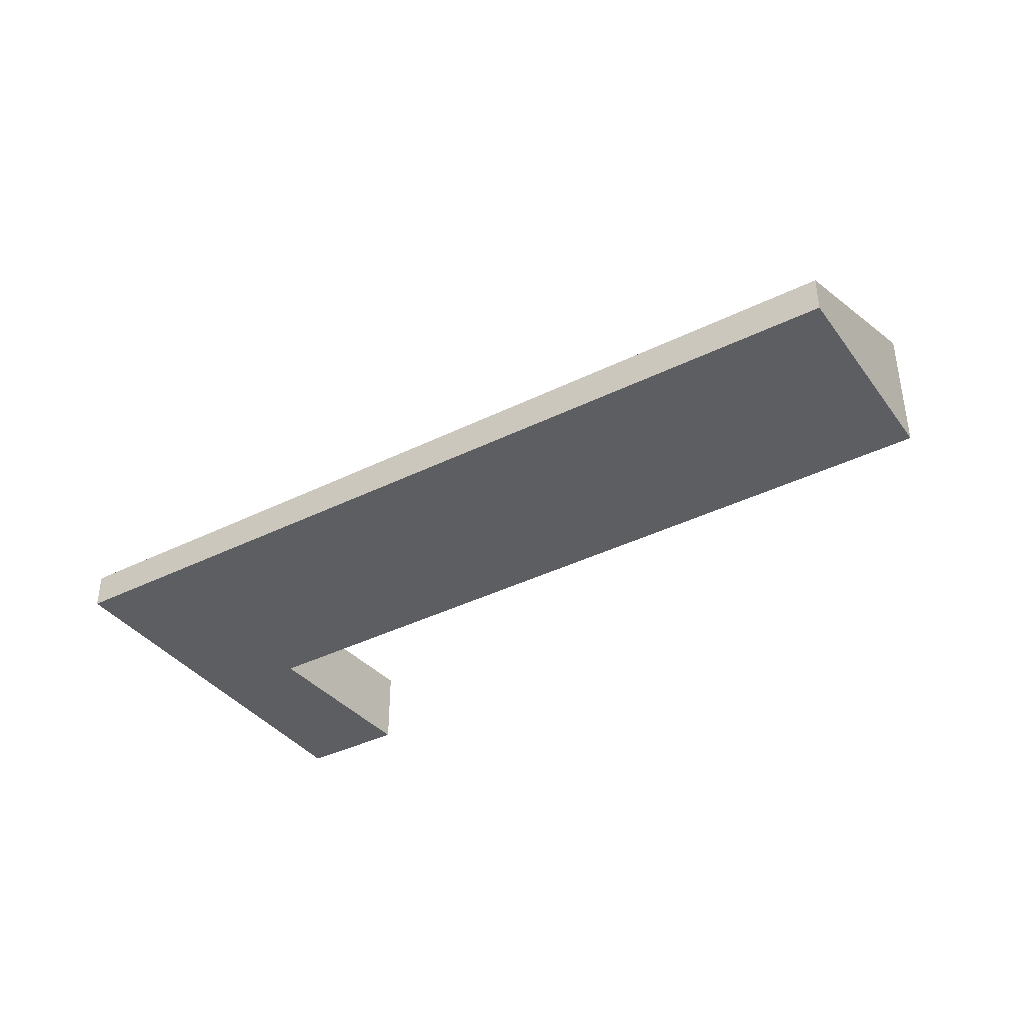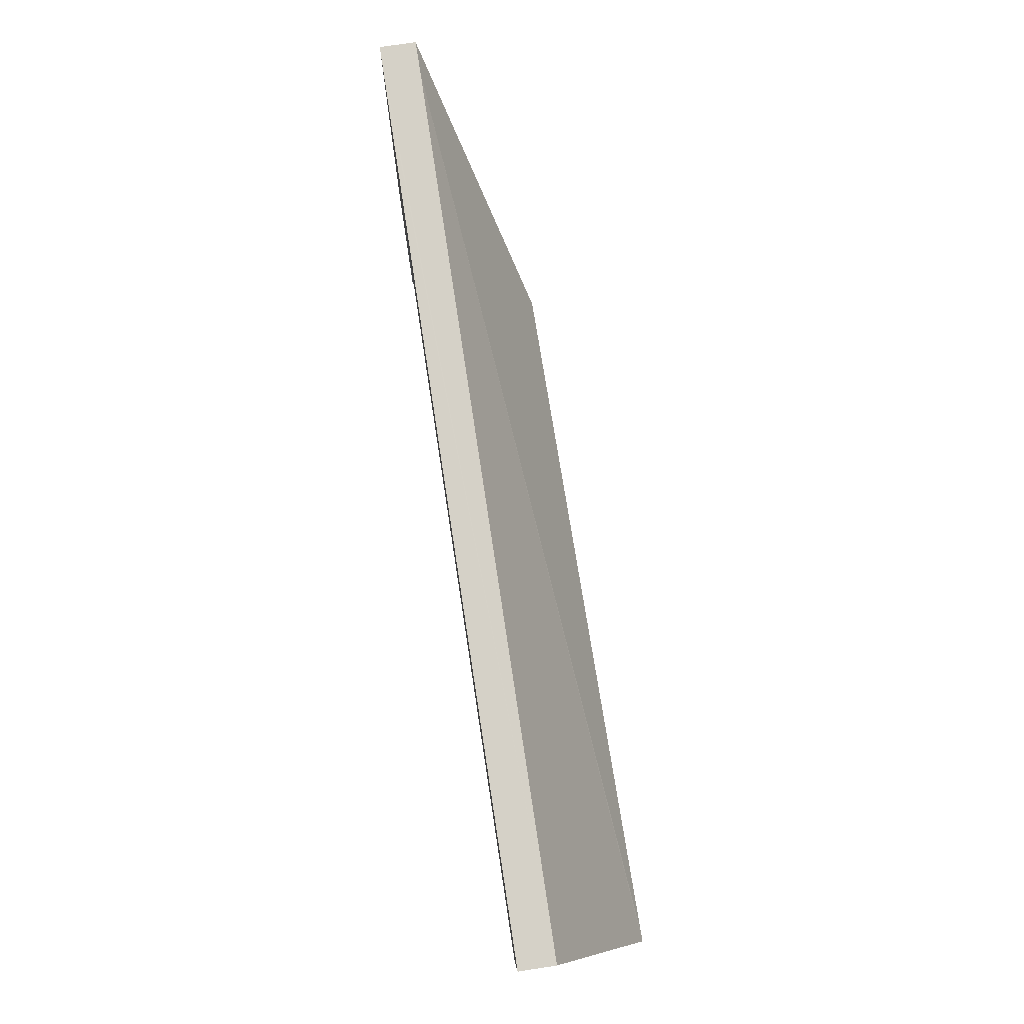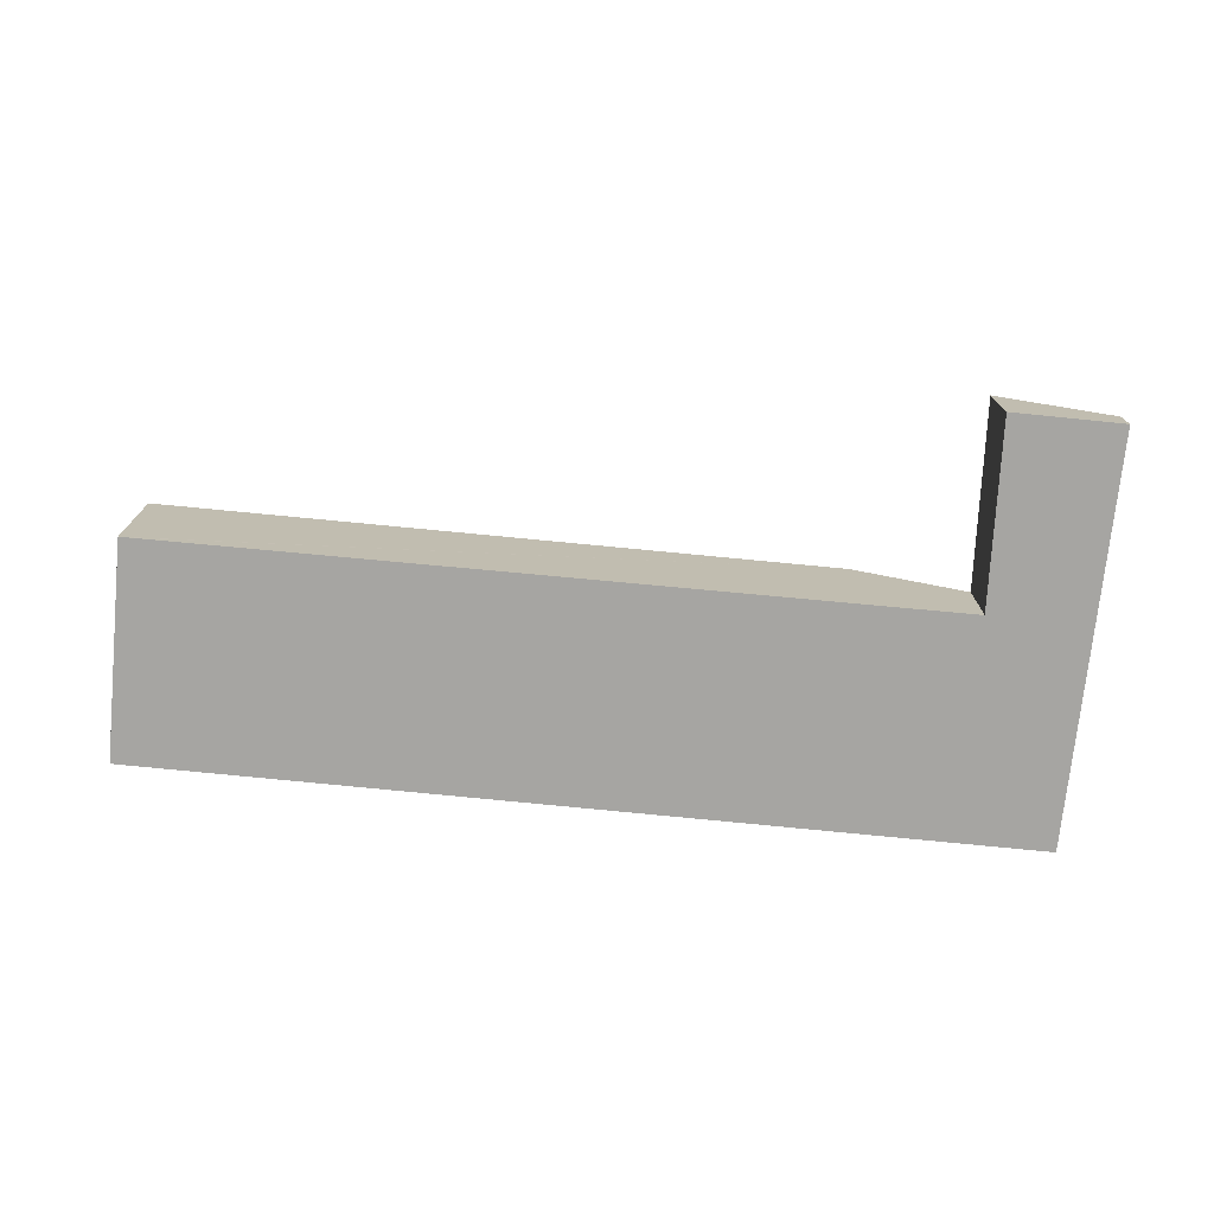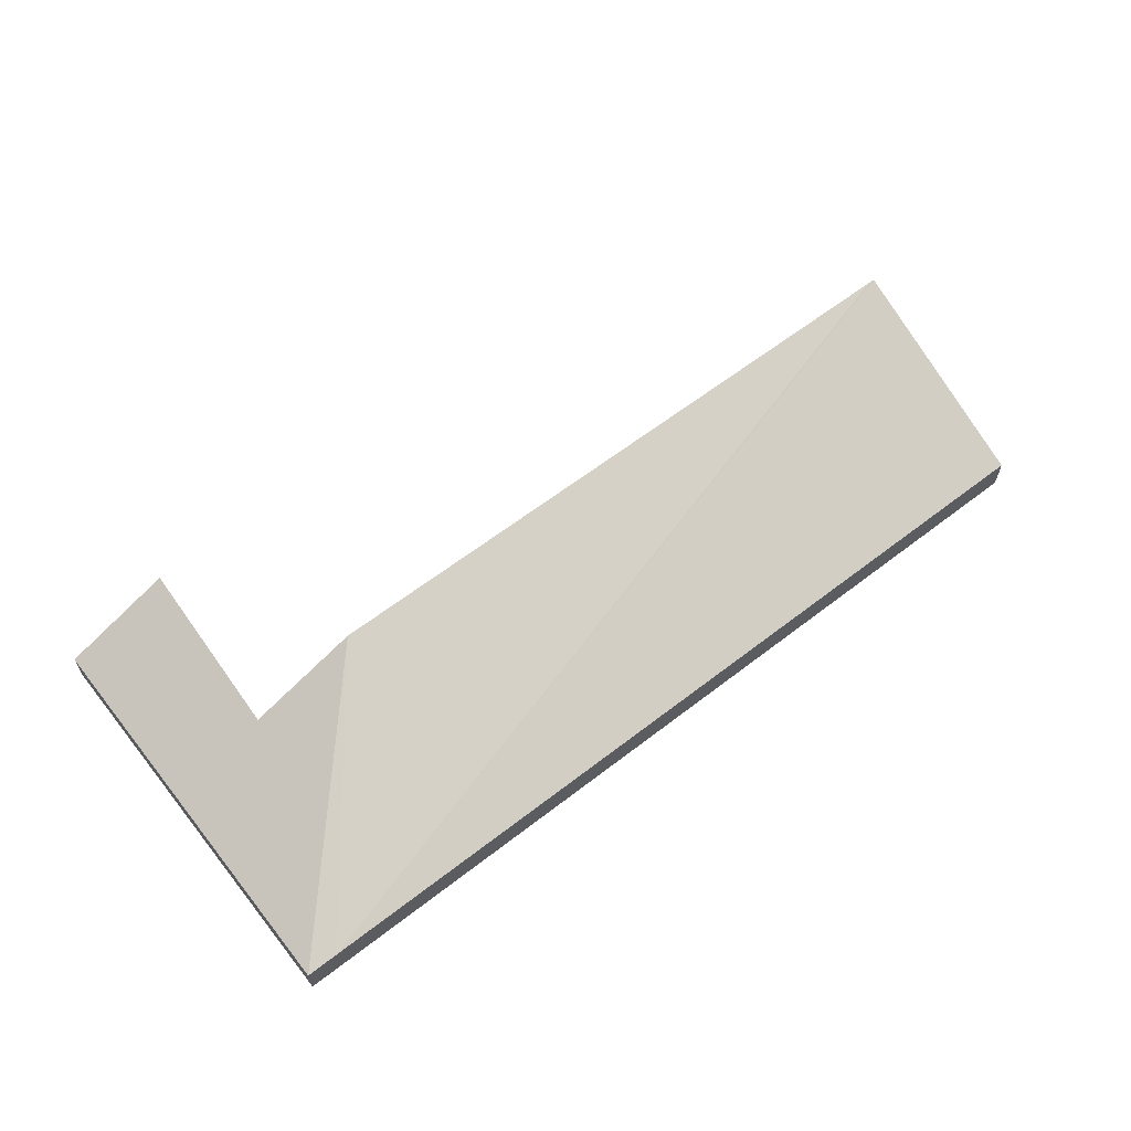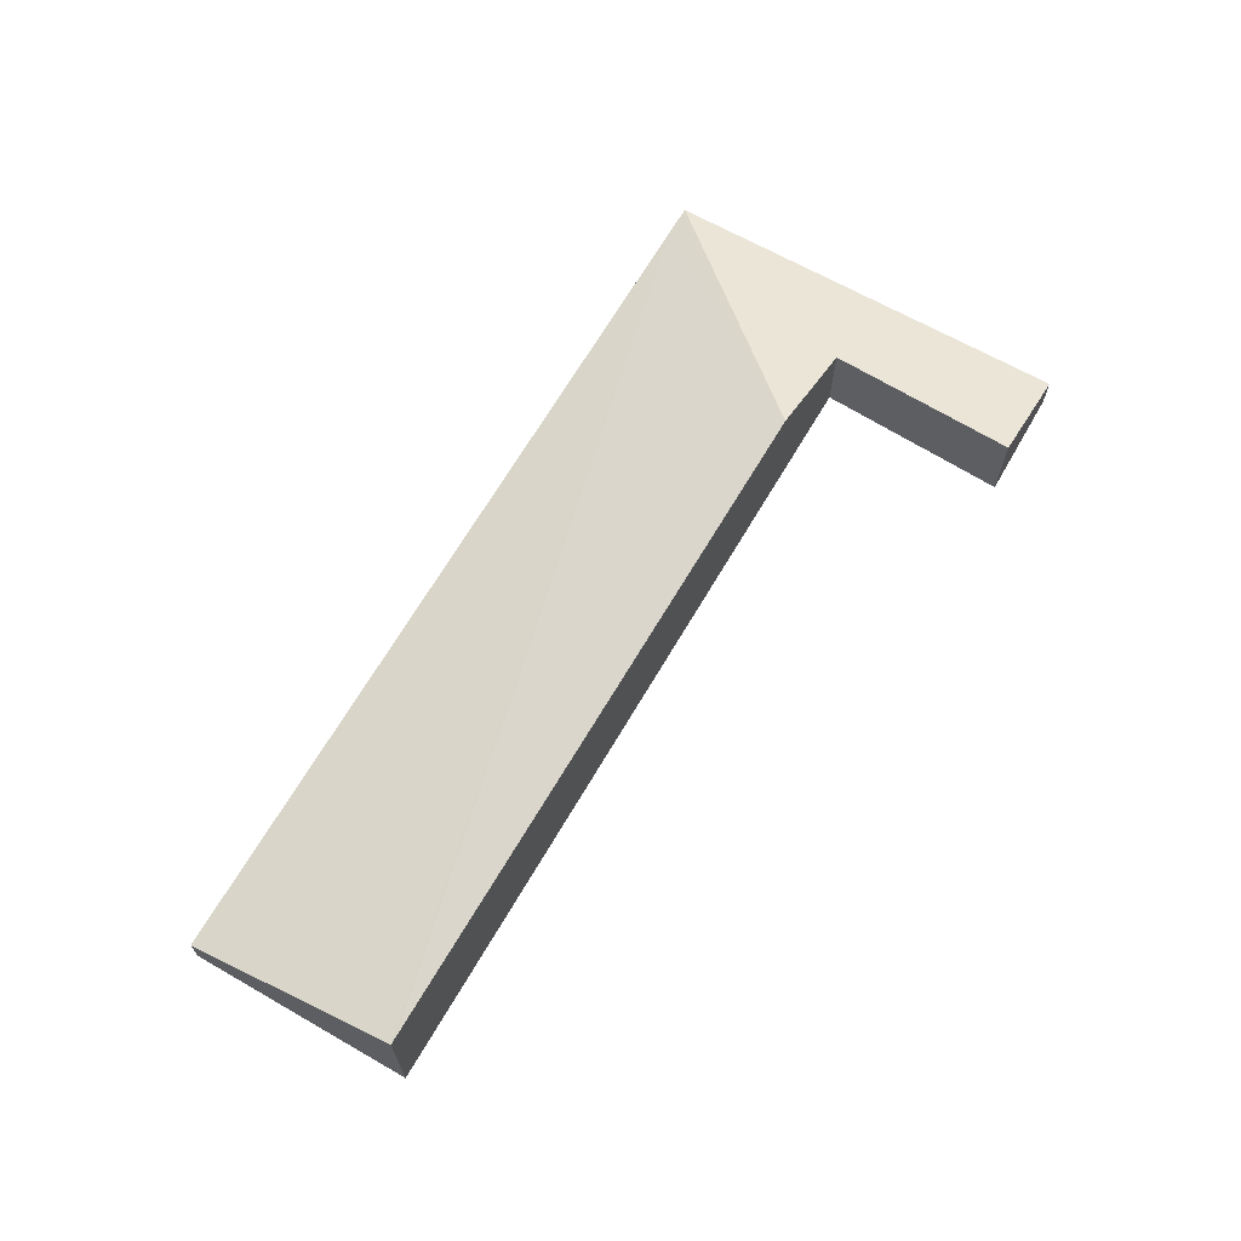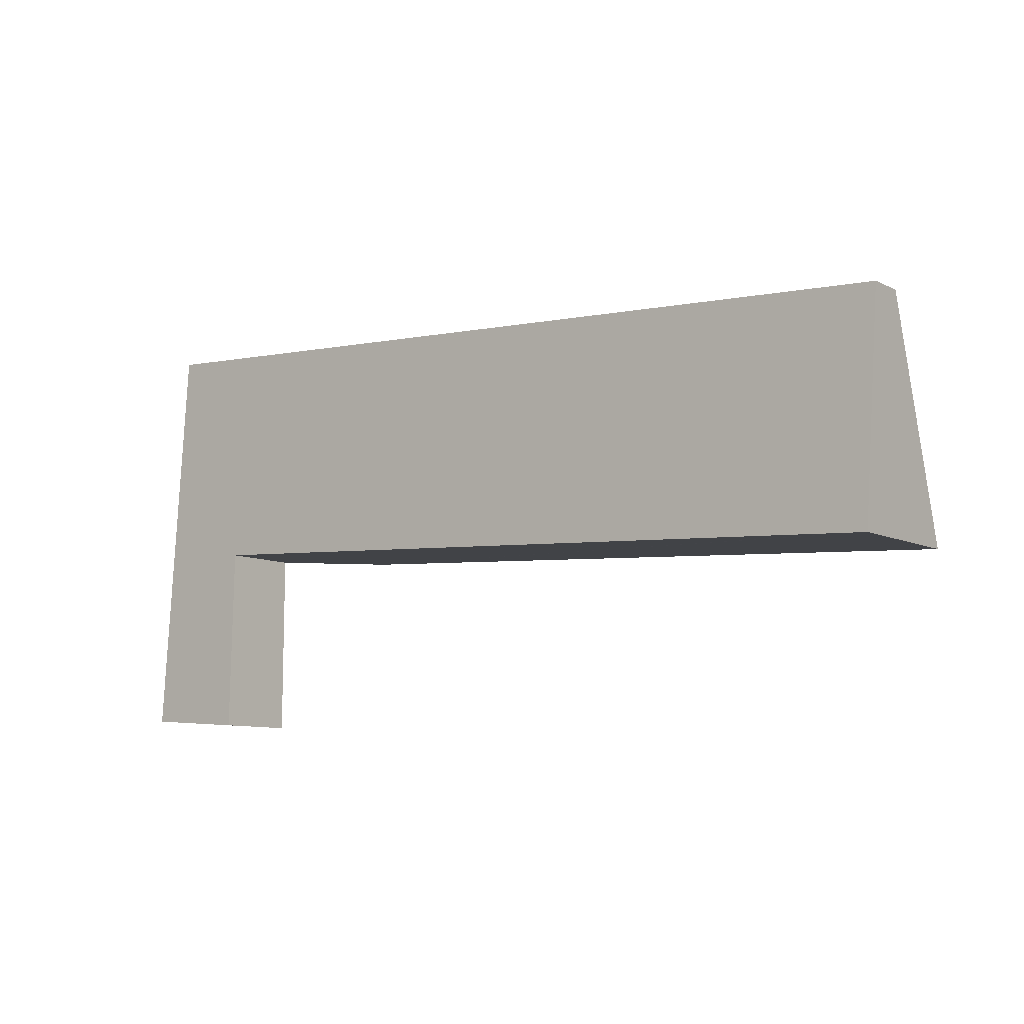
<metadata>
{"format":"obj","ext":"obj","renderer":"f3d","projection":"perspective","resolution":1024,"background":"white","views":[{"elev":-37.9,"azim":36.3,"up":"+Y"},{"elev":75.1,"azim":81.3,"up":"+Z"},{"elev":-73.8,"azim":178.3,"up":"+Y"},{"elev":61.6,"azim":-34.2,"up":"+Y"},{"elev":66.1,"azim":123.9,"up":"+Y"},{"elev":-9.4,"azim":39.1,"up":"+Z"}]}
</metadata>
<code>
v  8.168 1.178 1.174
v  0.55 0.322 3.701
v  8.308 0.322 3.153
v  8.109 1.179 1.178
v  2.042 1.111 1.568
v  0.262 0.32 3.721
v  0 0.32 1.959e-17
v  1.04 0.699 1.632
v  1.002 0.732 -0.071
v  8.168 -7.189e-17 1.174
v  8.109 -7.213e-17 1.178
v  2.042 -9.601e-17 1.568
v  1.04 -9.993e-17 1.632
v  1.002 4.348e-18 -0.071
v  0 0 0
v  8.308 -1.931e-16 3.153
v  0.262 -2.278e-16 3.721
v  0.55 -2.266e-16 3.701
g defaultobject
f 1 2 3
f 2 1 4
f 5 2 4
f 2 5 6
f 7 8 9
f 8 7 6
f 6 5 8
f 10 4 1
f 4 10 5
f 5 10 11
f 5 11 12
f 5 12 8
f 8 12 13
f 14 7 9
f 7 14 15
f 8 14 9
f 14 8 13
f 3 10 1
f 10 3 16
f 15 6 7
f 6 15 17
f 17 2 6
f 2 17 3
f 3 17 18
f 3 18 16
f 13 16 18
f 16 13 12
f 16 12 11
f 16 11 10
f 14 17 15
f 17 14 18
f 18 14 13

</code>
